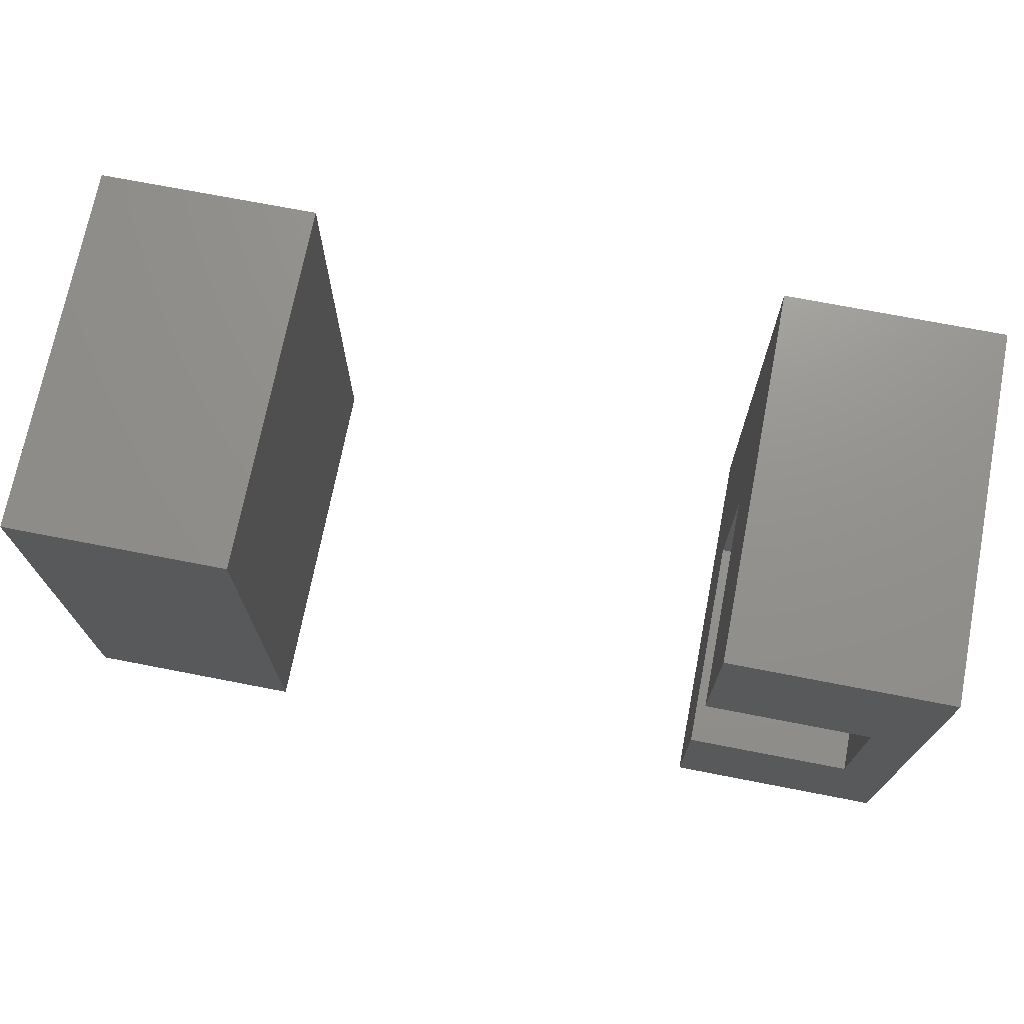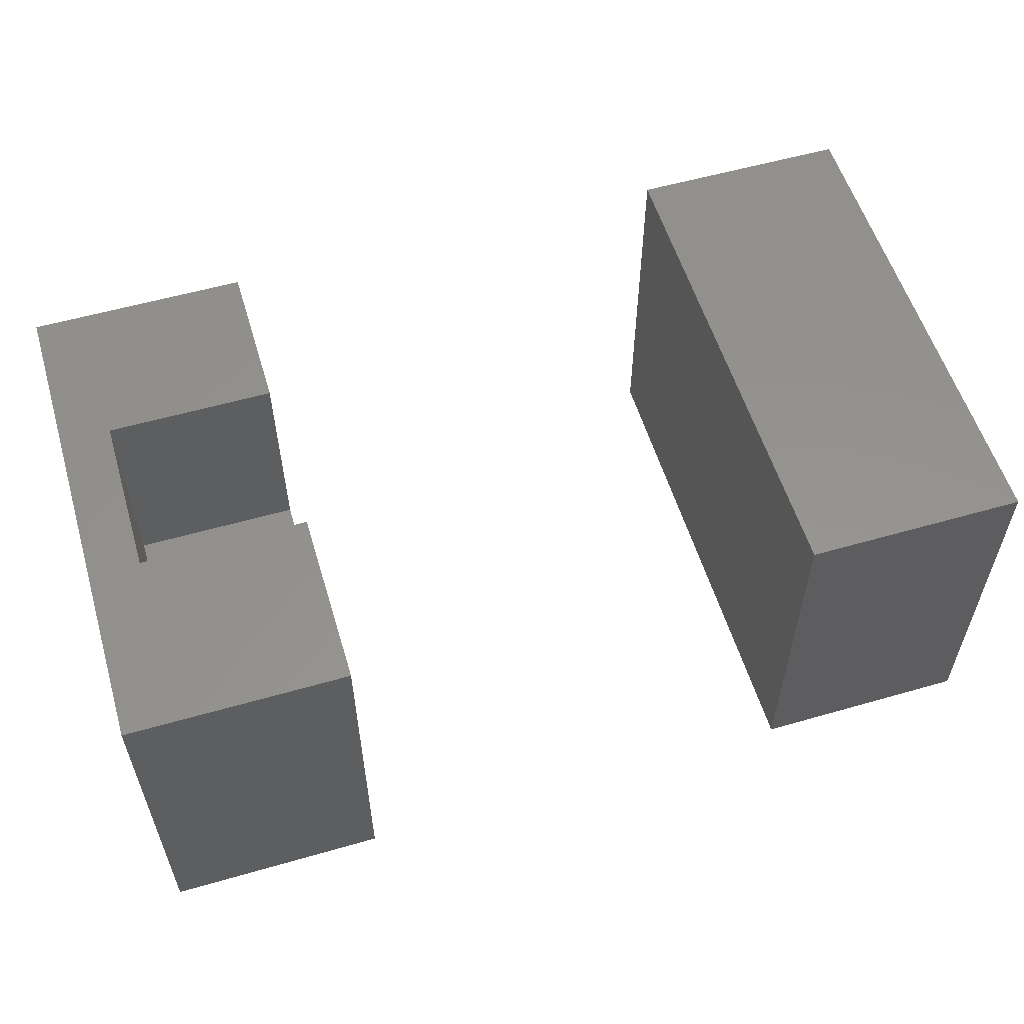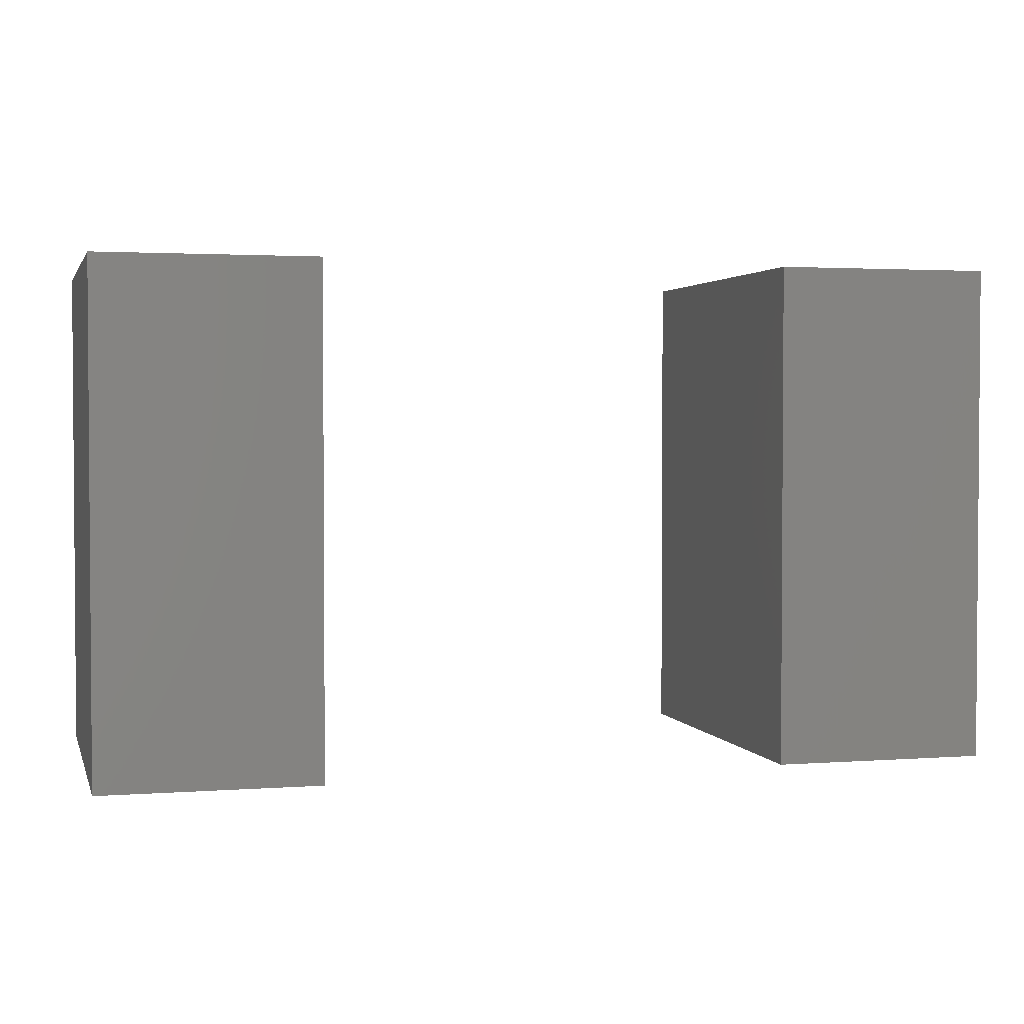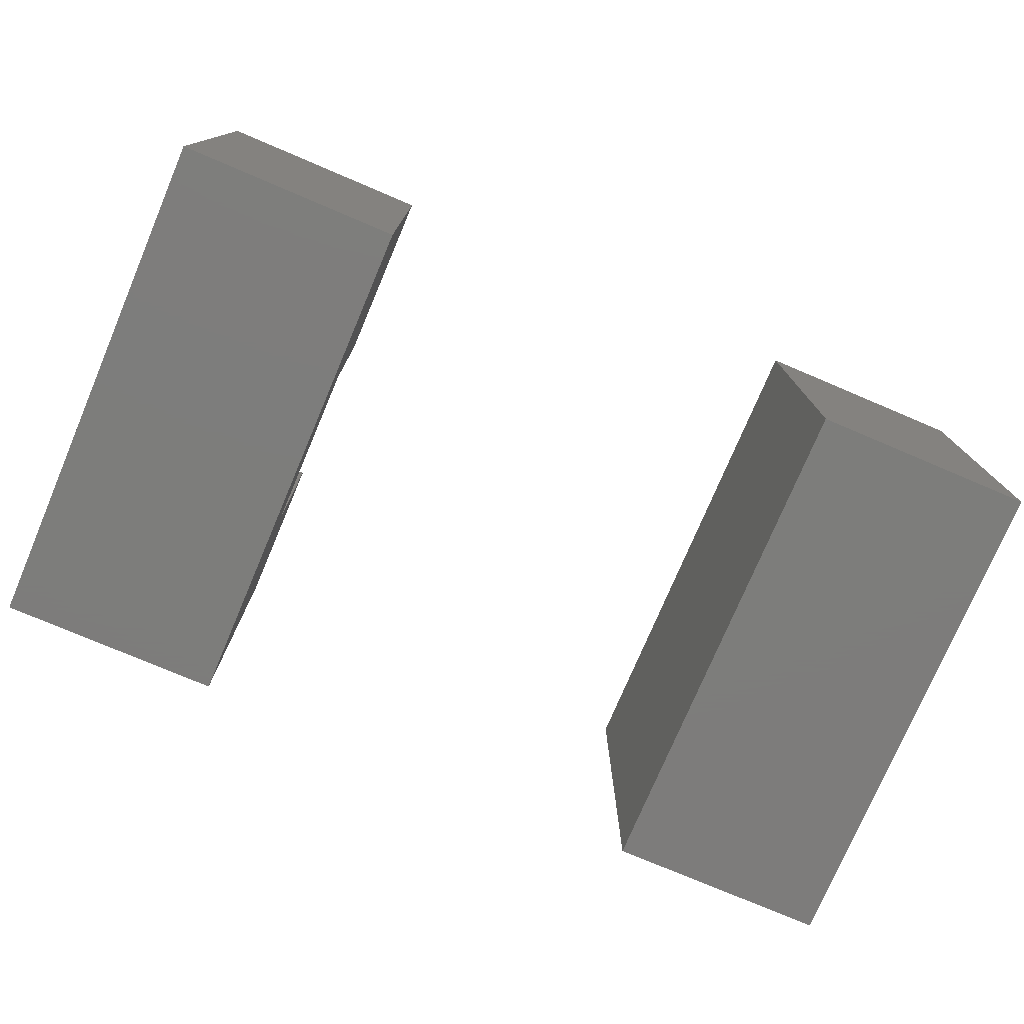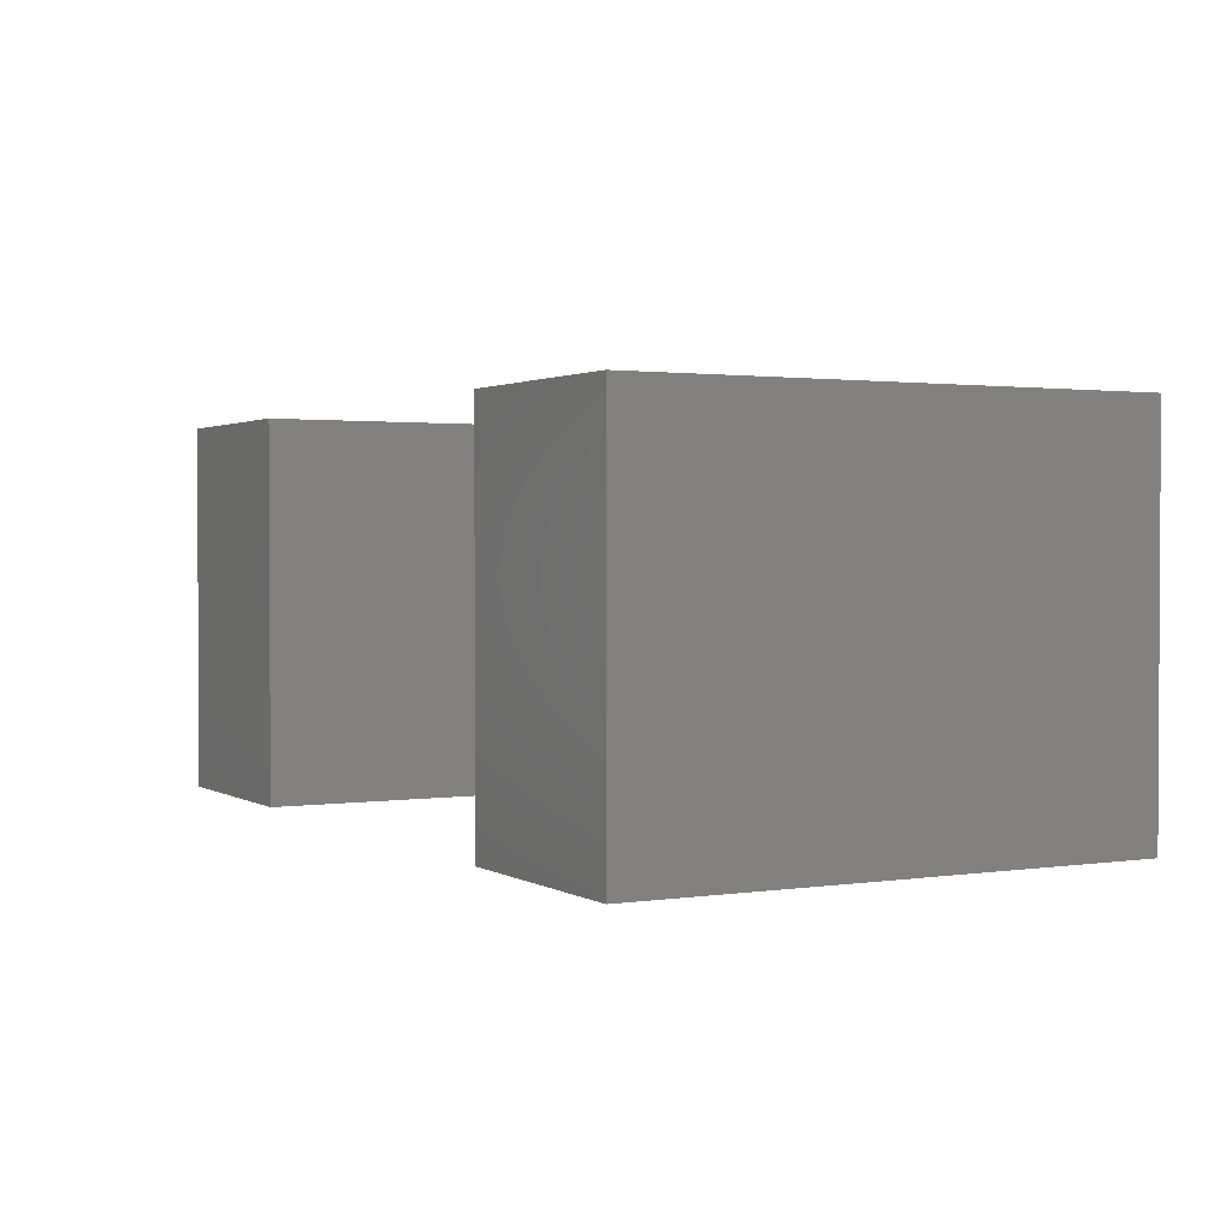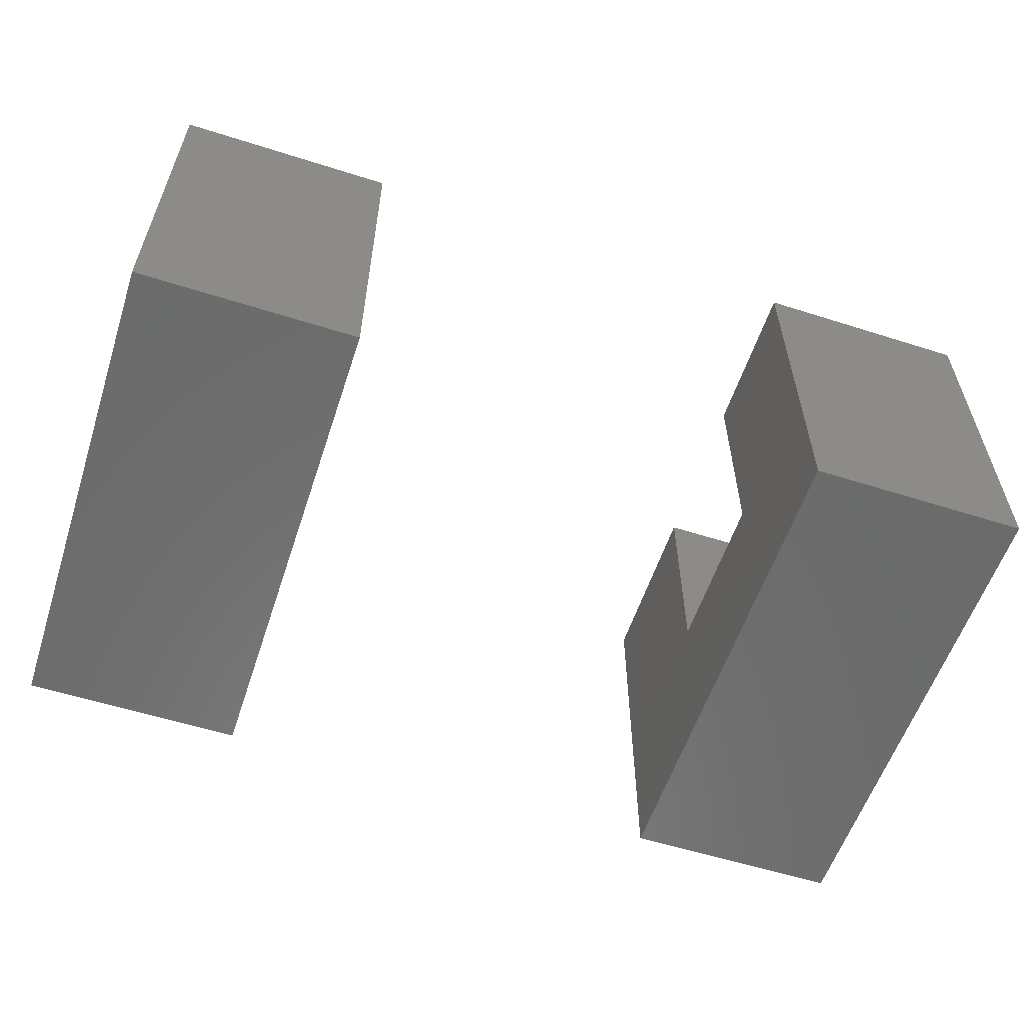
<metadata>
{"format":"stl","ext":"stl","renderer":"f3d","projection":"perspective","resolution":1024,"background":"white","views":[{"elev":71.8,"azim":11.0,"up":"+Y"},{"elev":56.5,"azim":163.3,"up":"+Z"},{"elev":2.4,"azim":165.4,"up":"+Y"},{"elev":-76.5,"azim":157.0,"up":"+Z"},{"elev":1.7,"azim":61.6,"up":"+Z"},{"elev":-57.7,"azim":-18.2,"up":"+Z"}]}
</metadata>
<code>
# stl→obj: 44 verts, 62 faces
v -0.09436 -0.01587 -0.1123
v -0.4104 -0.7302 -0.1123
v -0.4104 -0.01587 -0.1123
v -0.09436 -0.7302 -0.1123
v -0.4104 -0.7302 0.4295
v -0.4104 -0.01587 0.4295
v -0.09436 -0.01587 0.4295
v -0.09436 -0.7302 0.4295
v -0.4104 0 -0.1123
v -0.09436 0 -0.1123
v -0.4104 0 0.4295
v -0.09436 0 0.4295
v -0.09436 -4.51e-17 0.4295
v -0.09436 -4.51e-17 -0.1123
v -0.4104 -4.51e-17 -0.1123
v -0.4104 -4.51e-17 0.4295
v 0.8989 -0.01587 -0.1123
v 0.5829 -0.7302 -0.1123
v 0.5829 -0.01587 -0.1123
v 0.8989 -0.7302 -0.1123
v 0.5829 -0.5032 0.1127
v 0.5829 -0.7302 0.4295
v 0.5829 -0.5032 0.4295
v 0.5829 -0.2619 0.1127
v 0.5829 -0.2619 0.4295
v 0.5829 -0.01587 0.4295
v 0.8989 -0.01587 0.1586
v 0.8989 -0.7302 0.1586
v 0.5829 0 -0.1123
v 0.8989 0 -0.1123
v 0.8989 -0.7302 0.4295
v 0.5829 0 0.4295
v 0.8254 -0.5032 0.4295
v 0.8254 -0.2619 0.4295
v 0.8989 -0.01587 0.4295
v 0.8254 -0.5032 0.1127
v 0.8254 -0.2619 0.1127
v 0.8989 0 0.1586
v 0.8989 -4.51e-17 0.1586
v 0.8989 -4.51e-17 -0.1123
v 0.5829 -4.51e-17 -0.1123
v 0.5829 -4.51e-17 0.4295
v 0.8989 -4.51e-17 0.4295
v 0.8989 0 0.4295
f 1 2 3
f 1 4 2
f 3 5 6
f 3 2 5
f 7 4 1
f 7 8 4
f 1 3 9
f 1 9 10
f 8 2 4
f 8 5 2
f 6 8 7
f 6 5 8
f 3 6 11
f 3 11 9
f 7 1 10
f 7 10 12
f 13 14 15
f 13 15 16
f 6 7 12
f 6 12 11
f 17 18 19
f 17 20 18
f 21 22 23
f 21 18 22
f 24 25 26
f 24 18 21
f 19 24 26
f 19 18 24
f 27 20 17
f 27 28 20
f 17 19 29
f 17 29 30
f 28 18 20
f 28 22 18
f 31 22 28
f 19 26 32
f 19 32 29
f 22 31 33
f 23 22 33
f 26 25 34
f 26 34 35
f 35 33 31
f 35 34 33
f 36 23 33
f 36 21 23
f 37 21 36
f 37 24 21
f 34 24 37
f 34 25 24
f 35 28 27
f 35 31 28
f 27 17 30
f 27 30 38
f 39 40 41
f 39 41 42
f 43 39 42
f 26 35 44
f 26 44 32
f 34 36 33
f 34 37 36
f 35 27 38
f 35 38 44

</code>
